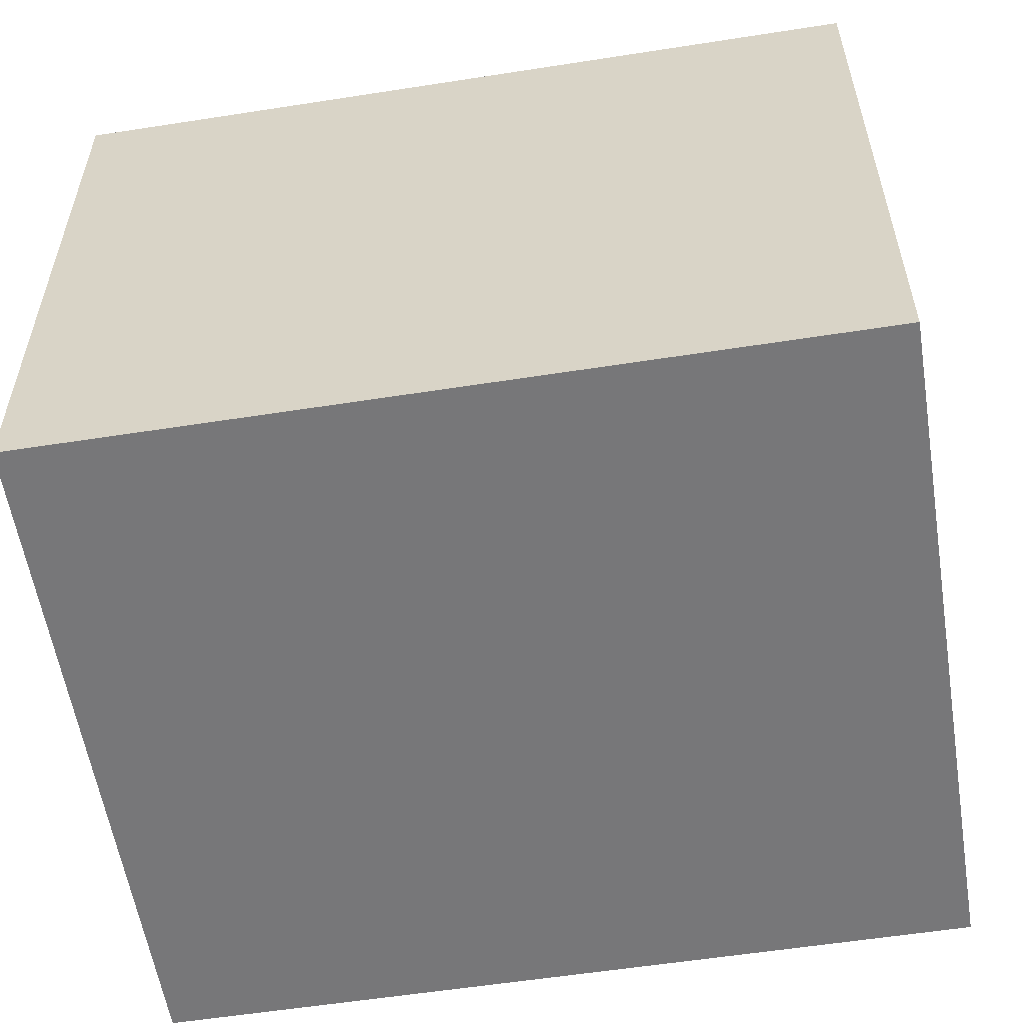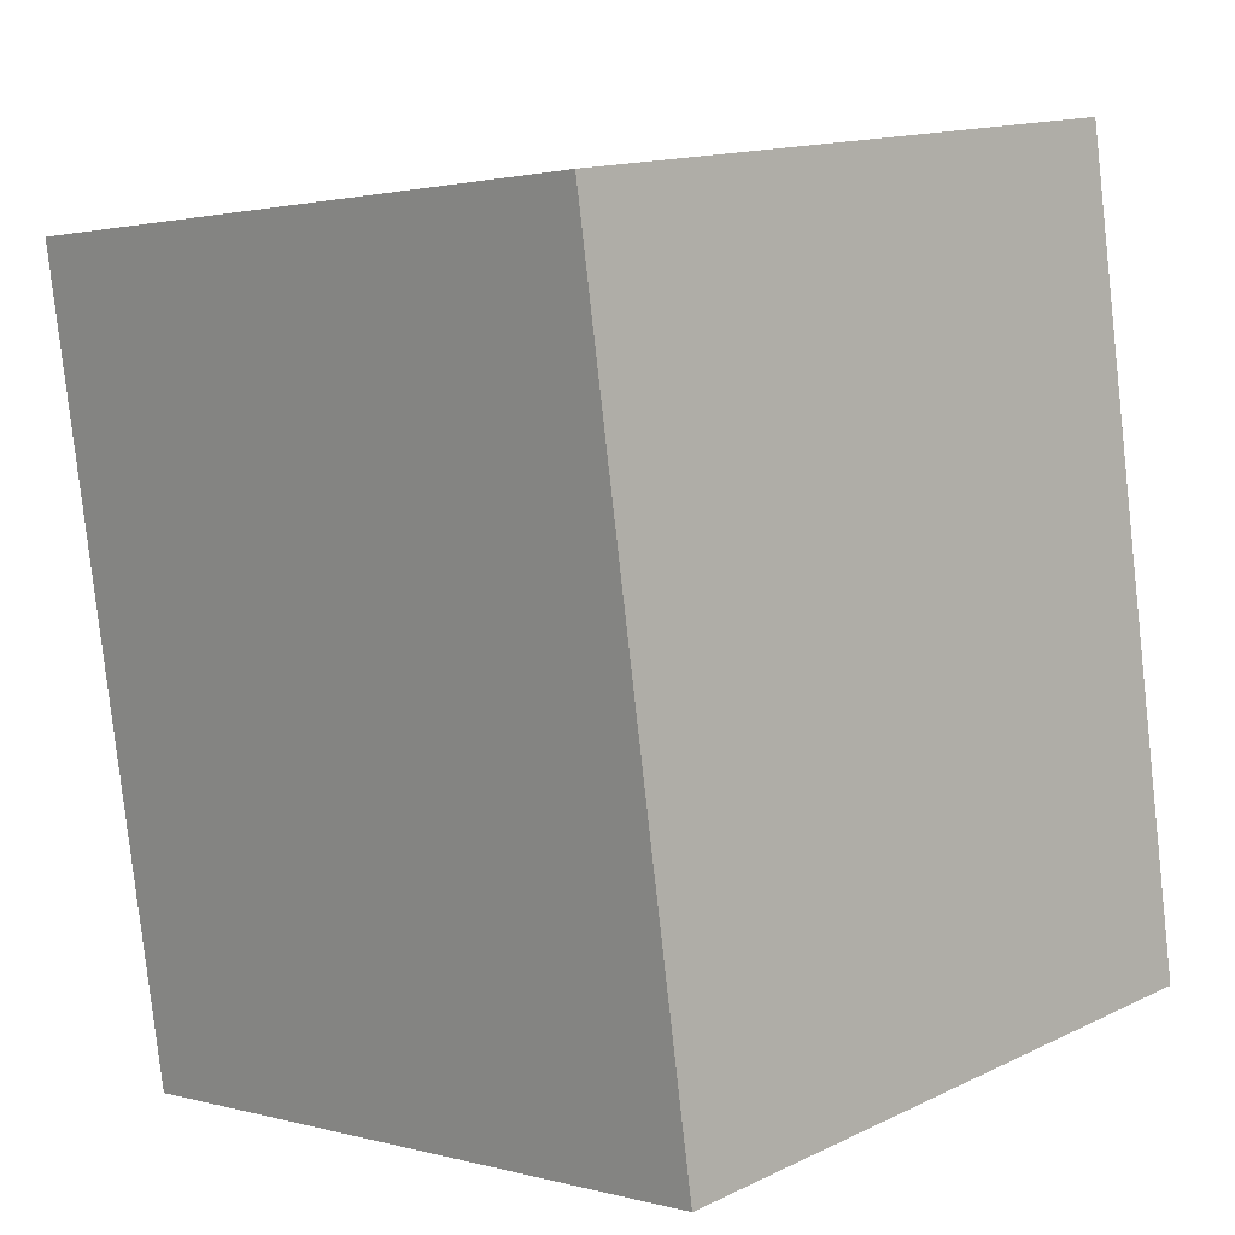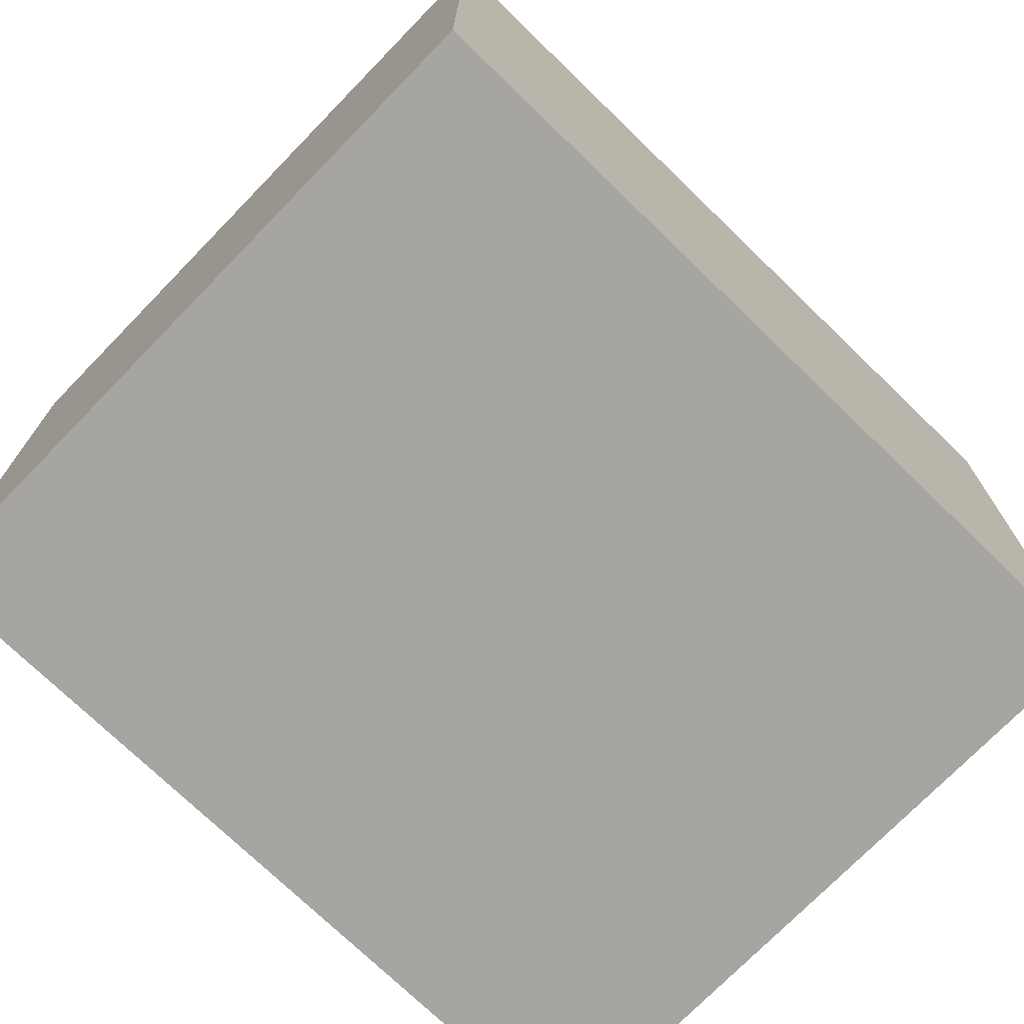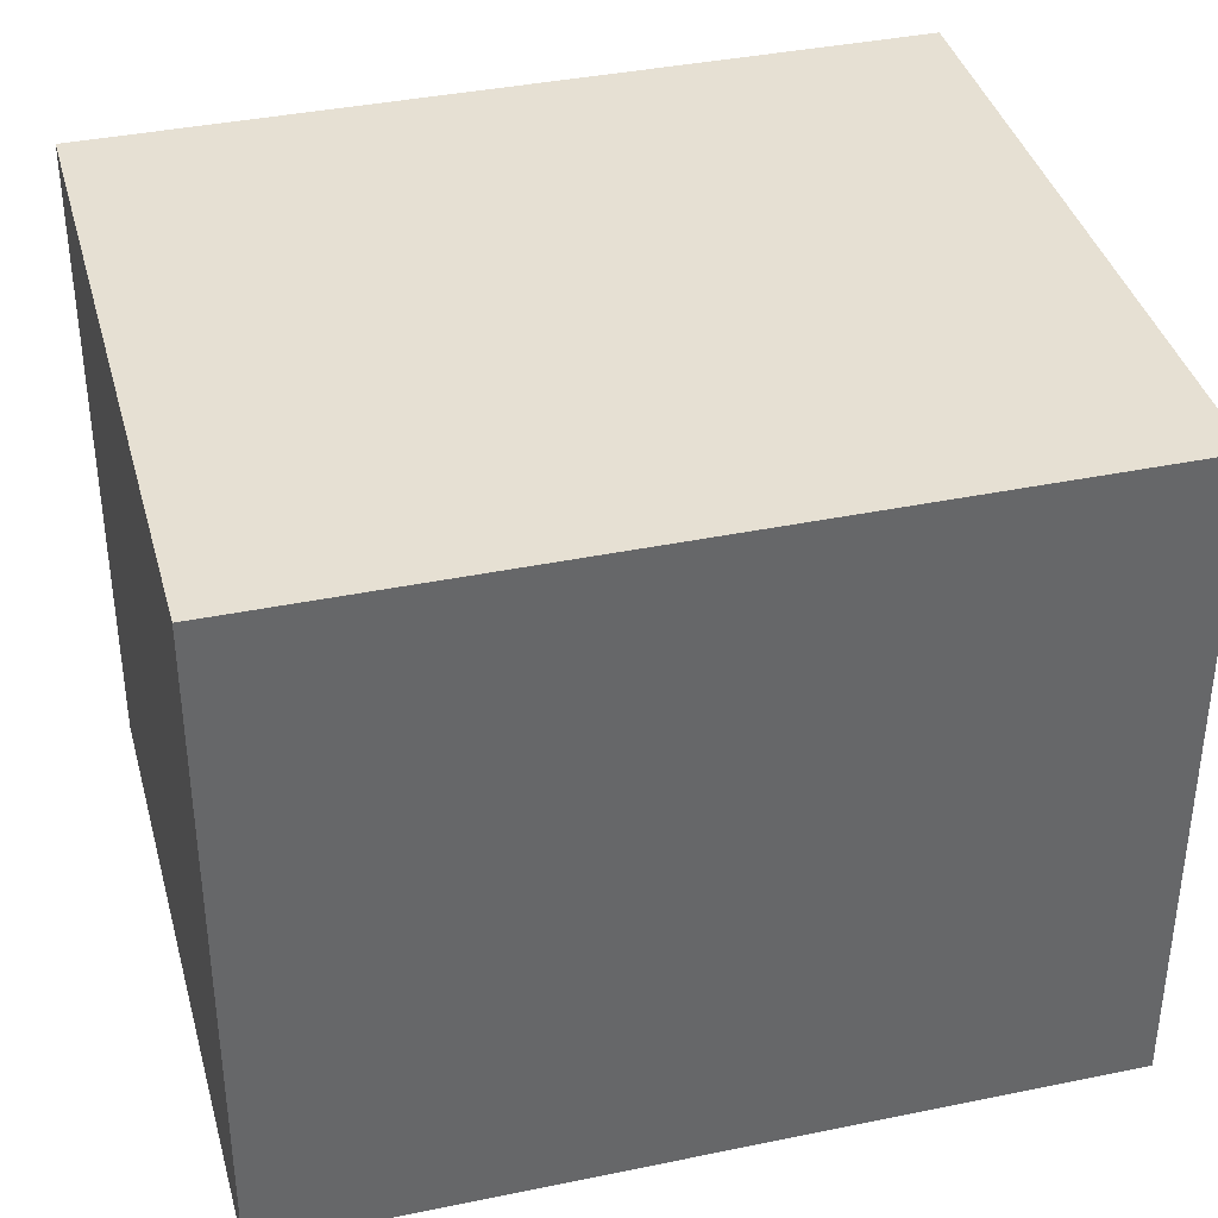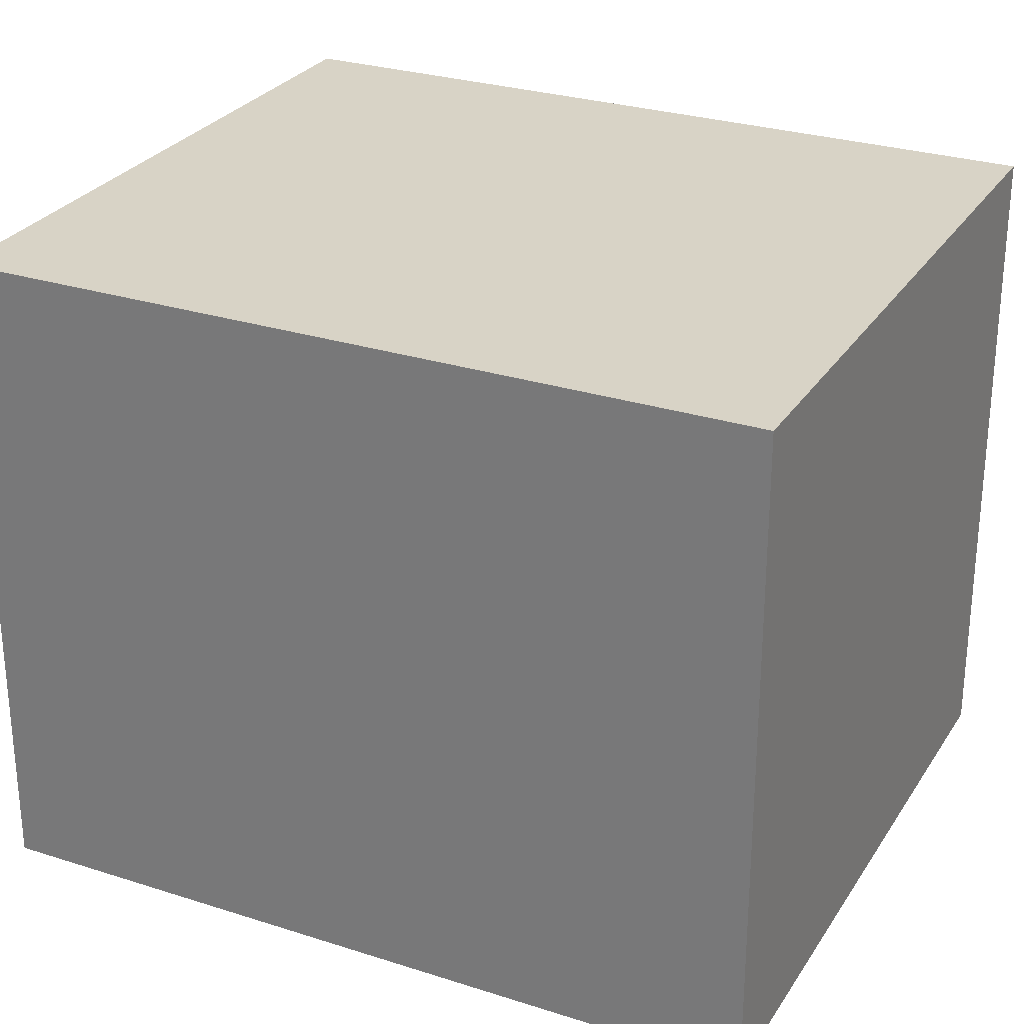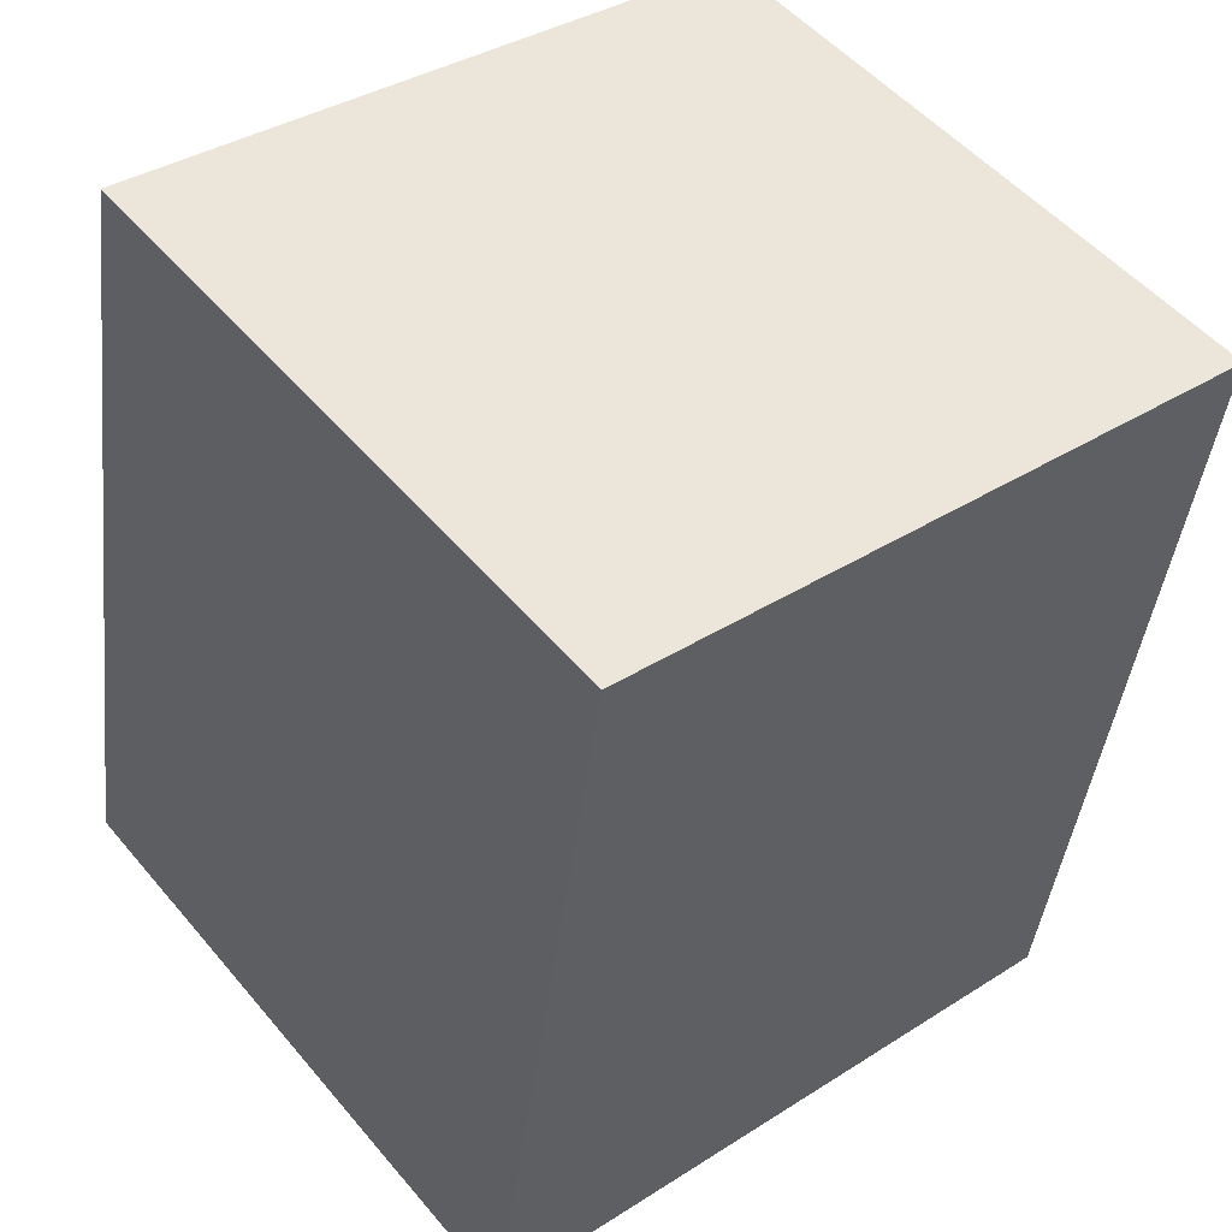
<metadata>
{"format":"obj","ext":"obj","renderer":"f3d","projection":"perspective","resolution":1024,"background":"white","views":[{"elev":-57.2,"azim":108.1,"up":"+Y"},{"elev":14.4,"azim":-135.9,"up":"+Z"},{"elev":-73.7,"azim":-125.2,"up":"+Y"},{"elev":38.3,"azim":84.2,"up":"+Y"},{"elev":27.8,"azim":125.0,"up":"+Y"},{"elev":51.2,"azim":-38.6,"up":"+Z"}]}
</metadata>
<code>
v  0 2.71 1.659e-16
v  3.29 2.71 2.83
v  2.78 2.71 -0.44
v  0.51 2.71 3.27
v  3.29 -1.733e-16 2.83
v  2.78 2.694e-17 -0.44
v  0 0 0
v  0.51 -2.002e-16 3.27
g defaultobject
f 1 2 3
f 2 1 4
f 5 3 2
f 3 5 6
f 6 1 3
f 1 6 7
f 7 4 1
f 4 7 8
f 8 2 4
f 2 8 5
f 5 7 6
f 7 5 8

</code>
